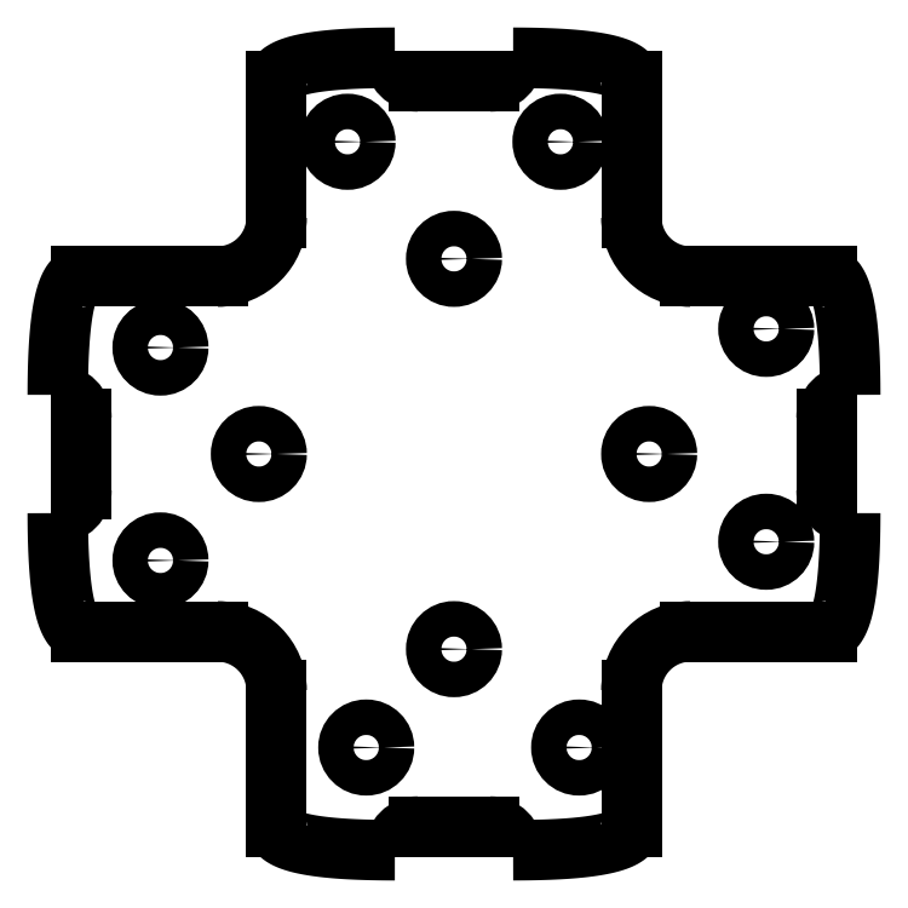
<metadata>
{"format":"dxf","ext":"dxf","renderer":"ezdxf+matplotlib","layout":"modelspace","background":"white","min_lineweight":24,"dpi":150}
</metadata>
<code>
0
SECTION
2
ENTITIES
0
CIRCLE
8
0
10
9
20
26.4
30
0
40
1.5
0
CIRCLE
8
0
10
10.58
20
-24.82
30
0
40
1.5
0
CIRCLE
8
0
10
-24.82
20
9
30
0
40
1.5
0
CIRCLE
8
0
10
-24.82
20
-9
30
0
40
1.5
0
CIRCLE
8
0
10
-9
20
26.4
30
0
40
1.5
0
CIRCLE
8
0
10
26.4
20
-7.419
30
0
40
1.5
0
CIRCLE
8
0
10
26.4
20
10.58
30
0
40
1.5
0
CIRCLE
8
0
10
-7.419
20
-24.82
30
0
40
1.5
0
CIRCLE
8
0
10
16.5
20
0
30
0
40
1.5
0
CIRCLE
8
0
10
0
20
-16.5
30
0
40
1.5
0
CIRCLE
8
0
10
-16.5
20
0
30
0
40
1.5
0
CIRCLE
8
0
10
0
20
16.5
30
0
40
1.5
0
SPLINE
8
0
210
0
220
0
230
1
70
     8
71
     3
72
    52
73
    48
74
     0
42
1e-08
43
1e-08
40
0
40
0
40
0
40
0
40
0.008275
40
0.01647
40
0.0247
40
0.03306
40
0.04166
40
0.0506
40
0.05995
40
0.0698
40
0.0802
40
0.09121
40
0.1029
40
0.1152
40
0.1283
40
0.1421
40
0.1567
40
0.1721
40
0.1883
40
0.2054
40
0.2232
40
0.242
40
0.2615
40
0.2819
40
0.3033
40
0.3254
40
0.3485
40
0.3724
40
0.3973
40
0.423
40
0.4496
40
0.4772
40
0.5056
40
0.535
40
0.5652
40
0.5964
40
0.6285
40
0.6615
40
0.6954
40
0.7303
40
0.766
40
0.8027
40
0.8403
40
0.8788
40
0.9183
40
0.9587
40
1
40
1
40
1
40
1
10
-31.5
20
15
30
0
10
-31.53
20
15
30
0
10
-31.59
20
15
30
0
10
-31.67
20
14.98
30
0
10
-31.76
20
14.96
30
0
10
-31.84
20
14.92
30
0
10
-31.92
20
14.88
30
0
10
-32
20
14.82
30
0
10
-32.08
20
14.76
30
0
10
-32.15
20
14.68
30
0
10
-32.22
20
14.6
30
0
10
-32.29
20
14.5
30
0
10
-32.36
20
14.4
30
0
10
-32.43
20
14.29
30
0
10
-32.49
20
14.16
30
0
10
-32.55
20
14.03
30
0
10
-32.61
20
13.89
30
0
10
-32.67
20
13.73
30
0
10
-32.73
20
13.57
30
0
10
-32.78
20
13.4
30
0
10
-32.83
20
13.21
30
0
10
-32.88
20
13.02
30
0
10
-32.93
20
12.82
30
0
10
-32.98
20
12.61
30
0
10
-33.02
20
12.38
30
0
10
-33.07
20
12.15
30
0
10
-33.11
20
11.91
30
0
10
-33.14
20
11.66
30
0
10
-33.18
20
11.4
30
0
10
-33.22
20
11.13
30
0
10
-33.25
20
10.84
30
0
10
-33.28
20
10.55
30
0
10
-33.31
20
10.25
30
0
10
-33.33
20
9.94
30
0
10
-33.36
20
9.619
30
0
10
-33.38
20
9.288
30
0
10
-33.4
20
8.947
30
0
10
-33.42
20
8.597
30
0
10
-33.44
20
8.236
30
0
10
-33.45
20
7.866
30
0
10
-33.46
20
7.486
30
0
10
-33.48
20
7.096
30
0
10
-33.48
20
6.695
30
0
10
-33.49
20
6.286
30
0
10
-33.5
20
5.866
30
0
10
-33.5
20
5.436
30
0
10
-33.5
20
5.147
30
0
10
-33.5
20
5
30
0
0
SPLINE
8
0
210
0
220
0
230
1
70
     8
71
     3
72
    52
73
    48
74
     0
42
1e-08
43
1e-08
40
0
40
0
40
0
40
0
40
0.008275
40
0.01647
40
0.0247
40
0.03306
40
0.04166
40
0.0506
40
0.05995
40
0.0698
40
0.0802
40
0.09121
40
0.1029
40
0.1152
40
0.1283
40
0.1421
40
0.1567
40
0.1721
40
0.1883
40
0.2054
40
0.2232
40
0.242
40
0.2615
40
0.2819
40
0.3033
40
0.3254
40
0.3485
40
0.3724
40
0.3973
40
0.423
40
0.4496
40
0.4772
40
0.5056
40
0.535
40
0.5652
40
0.5964
40
0.6285
40
0.6615
40
0.6954
40
0.7303
40
0.766
40
0.8027
40
0.8403
40
0.8788
40
0.9183
40
0.9587
40
1
40
1
40
1
40
1
10
15
20
31.5
30
0
10
15
20
31.53
30
0
10
15
20
31.59
30
0
10
14.98
20
31.67
30
0
10
14.96
20
31.76
30
0
10
14.92
20
31.84
30
0
10
14.88
20
31.92
30
0
10
14.82
20
32
30
0
10
14.76
20
32.08
30
0
10
14.68
20
32.15
30
0
10
14.6
20
32.22
30
0
10
14.5
20
32.29
30
0
10
14.4
20
32.36
30
0
10
14.29
20
32.43
30
0
10
14.16
20
32.49
30
0
10
14.03
20
32.55
30
0
10
13.89
20
32.61
30
0
10
13.73
20
32.67
30
0
10
13.57
20
32.73
30
0
10
13.4
20
32.78
30
0
10
13.21
20
32.83
30
0
10
13.02
20
32.88
30
0
10
12.82
20
32.93
30
0
10
12.61
20
32.98
30
0
10
12.38
20
33.02
30
0
10
12.15
20
33.07
30
0
10
11.91
20
33.11
30
0
10
11.66
20
33.14
30
0
10
11.4
20
33.18
30
0
10
11.13
20
33.22
30
0
10
10.84
20
33.25
30
0
10
10.55
20
33.28
30
0
10
10.25
20
33.31
30
0
10
9.94
20
33.33
30
0
10
9.619
20
33.36
30
0
10
9.288
20
33.38
30
0
10
8.947
20
33.4
30
0
10
8.597
20
33.42
30
0
10
8.236
20
33.44
30
0
10
7.866
20
33.45
30
0
10
7.486
20
33.46
30
0
10
7.096
20
33.48
30
0
10
6.695
20
33.48
30
0
10
6.286
20
33.49
30
0
10
5.866
20
33.5
30
0
10
5.436
20
33.5
30
0
10
5.147
20
33.5
30
0
10
5
20
33.5
30
0
0
SPLINE
8
0
210
0
220
0
230
1
70
     8
71
     3
72
    28
73
    24
74
     0
42
1e-08
43
1e-08
40
0
40
0
40
0
40
0
40
0.0874
40
0.1706
40
0.2495
40
0.3241
40
0.3946
40
0.4608
40
0.5229
40
0.5808
40
0.6346
40
0.6843
40
0.7299
40
0.7716
40
0.8094
40
0.8434
40
0.8737
40
0.9006
40
0.9244
40
0.9455
40
0.9646
40
0.9824
40
1
40
1
40
1
40
1
10
33.5
20
5
30
0
10
33.5
20
5.31
30
0
10
33.5
20
5.915
30
0
10
33.48
20
6.799
30
0
10
33.46
20
7.638
30
0
10
33.43
20
8.432
30
0
10
33.39
20
9.18
30
0
10
33.34
20
9.883
30
0
10
33.28
20
10.54
30
0
10
33.21
20
11.15
30
0
10
33.14
20
11.72
30
0
10
33.05
20
12.24
30
0
10
32.96
20
12.72
30
0
10
32.85
20
13.15
30
0
10
32.74
20
13.54
30
0
10
32.62
20
13.88
30
0
10
32.49
20
14.17
30
0
10
32.35
20
14.43
30
0
10
32.2
20
14.63
30
0
10
32.04
20
14.8
30
0
10
31.87
20
14.91
30
0
10
31.69
20
14.99
30
0
10
31.56
20
15
30
0
10
31.5
20
15
30
0
0
SPLINE
8
0
210
0
220
0
230
1
70
     8
71
     3
72
    52
73
    48
74
     0
42
1e-08
43
1e-08
40
0
40
0
40
0
40
0
40
0.008275
40
0.01647
40
0.0247
40
0.03306
40
0.04166
40
0.0506
40
0.05995
40
0.0698
40
0.0802
40
0.09121
40
0.1029
40
0.1152
40
0.1283
40
0.1421
40
0.1567
40
0.1721
40
0.1883
40
0.2054
40
0.2232
40
0.242
40
0.2615
40
0.2819
40
0.3033
40
0.3254
40
0.3485
40
0.3724
40
0.3973
40
0.423
40
0.4496
40
0.4772
40
0.5056
40
0.535
40
0.5652
40
0.5964
40
0.6285
40
0.6615
40
0.6954
40
0.7303
40
0.766
40
0.8027
40
0.8403
40
0.8788
40
0.9183
40
0.9587
40
1
40
1
40
1
40
1
10
31.5
20
-15
30
0
10
31.53
20
-15
30
0
10
31.59
20
-15
30
0
10
31.67
20
-14.98
30
0
10
31.76
20
-14.96
30
0
10
31.84
20
-14.92
30
0
10
31.92
20
-14.88
30
0
10
32
20
-14.82
30
0
10
32.08
20
-14.76
30
0
10
32.15
20
-14.68
30
0
10
32.22
20
-14.6
30
0
10
32.29
20
-14.5
30
0
10
32.36
20
-14.4
30
0
10
32.43
20
-14.29
30
0
10
32.49
20
-14.16
30
0
10
32.55
20
-14.03
30
0
10
32.61
20
-13.89
30
0
10
32.67
20
-13.73
30
0
10
32.73
20
-13.57
30
0
10
32.78
20
-13.4
30
0
10
32.83
20
-13.21
30
0
10
32.88
20
-13.02
30
0
10
32.93
20
-12.82
30
0
10
32.98
20
-12.61
30
0
10
33.02
20
-12.38
30
0
10
33.07
20
-12.15
30
0
10
33.11
20
-11.91
30
0
10
33.14
20
-11.66
30
0
10
33.18
20
-11.4
30
0
10
33.22
20
-11.13
30
0
10
33.25
20
-10.84
30
0
10
33.28
20
-10.55
30
0
10
33.31
20
-10.25
30
0
10
33.33
20
-9.94
30
0
10
33.36
20
-9.619
30
0
10
33.38
20
-9.288
30
0
10
33.4
20
-8.947
30
0
10
33.42
20
-8.597
30
0
10
33.44
20
-8.236
30
0
10
33.45
20
-7.866
30
0
10
33.46
20
-7.486
30
0
10
33.48
20
-7.096
30
0
10
33.48
20
-6.695
30
0
10
33.49
20
-6.286
30
0
10
33.5
20
-5.866
30
0
10
33.5
20
-5.436
30
0
10
33.5
20
-5.147
30
0
10
33.5
20
-5
30
0
0
SPLINE
8
0
210
0
220
0
230
1
70
     8
71
     3
72
    28
73
    24
74
     0
42
1e-08
43
1e-08
40
0
40
0
40
0
40
0
40
0.0874
40
0.1706
40
0.2495
40
0.3241
40
0.3946
40
0.4608
40
0.5229
40
0.5808
40
0.6346
40
0.6843
40
0.7299
40
0.7716
40
0.8094
40
0.8434
40
0.8737
40
0.9006
40
0.9244
40
0.9455
40
0.9646
40
0.9824
40
1
40
1
40
1
40
1
10
5
20
-33.5
30
0
10
5.31
20
-33.5
30
0
10
5.915
20
-33.5
30
0
10
6.799
20
-33.48
30
0
10
7.638
20
-33.46
30
0
10
8.432
20
-33.43
30
0
10
9.18
20
-33.39
30
0
10
9.883
20
-33.34
30
0
10
10.54
20
-33.28
30
0
10
11.15
20
-33.21
30
0
10
11.72
20
-33.14
30
0
10
12.24
20
-33.05
30
0
10
12.72
20
-32.96
30
0
10
13.15
20
-32.85
30
0
10
13.54
20
-32.74
30
0
10
13.88
20
-32.62
30
0
10
14.17
20
-32.49
30
0
10
14.43
20
-32.35
30
0
10
14.63
20
-32.2
30
0
10
14.8
20
-32.04
30
0
10
14.91
20
-31.87
30
0
10
14.99
20
-31.69
30
0
10
15
20
-31.56
30
0
10
15
20
-31.5
30
0
0
SPLINE
8
0
210
0
220
0
230
1
70
     8
71
     3
72
    52
73
    48
74
     0
42
1e-08
43
1e-08
40
0
40
0
40
0
40
0
40
0.008275
40
0.01647
40
0.0247
40
0.03306
40
0.04166
40
0.0506
40
0.05995
40
0.0698
40
0.0802
40
0.09121
40
0.1029
40
0.1152
40
0.1283
40
0.1421
40
0.1567
40
0.1721
40
0.1883
40
0.2054
40
0.2232
40
0.242
40
0.2615
40
0.2819
40
0.3033
40
0.3254
40
0.3485
40
0.3724
40
0.3973
40
0.423
40
0.4496
40
0.4772
40
0.5056
40
0.535
40
0.5652
40
0.5964
40
0.6285
40
0.6615
40
0.6954
40
0.7303
40
0.766
40
0.8027
40
0.8403
40
0.8788
40
0.9183
40
0.9587
40
1
40
1
40
1
40
1
10
-15
20
-31.5
30
0
10
-15
20
-31.53
30
0
10
-15
20
-31.59
30
0
10
-14.98
20
-31.67
30
0
10
-14.96
20
-31.76
30
0
10
-14.92
20
-31.84
30
0
10
-14.88
20
-31.92
30
0
10
-14.82
20
-32
30
0
10
-14.76
20
-32.08
30
0
10
-14.68
20
-32.15
30
0
10
-14.6
20
-32.22
30
0
10
-14.5
20
-32.29
30
0
10
-14.4
20
-32.36
30
0
10
-14.29
20
-32.43
30
0
10
-14.16
20
-32.49
30
0
10
-14.03
20
-32.55
30
0
10
-13.89
20
-32.61
30
0
10
-13.73
20
-32.67
30
0
10
-13.57
20
-32.73
30
0
10
-13.4
20
-32.78
30
0
10
-13.21
20
-32.83
30
0
10
-13.02
20
-32.88
30
0
10
-12.82
20
-32.93
30
0
10
-12.61
20
-32.98
30
0
10
-12.38
20
-33.02
30
0
10
-12.15
20
-33.07
30
0
10
-11.91
20
-33.11
30
0
10
-11.66
20
-33.14
30
0
10
-11.4
20
-33.18
30
0
10
-11.13
20
-33.22
30
0
10
-10.84
20
-33.25
30
0
10
-10.55
20
-33.28
30
0
10
-10.25
20
-33.31
30
0
10
-9.94
20
-33.33
30
0
10
-9.619
20
-33.36
30
0
10
-9.288
20
-33.38
30
0
10
-8.947
20
-33.4
30
0
10
-8.597
20
-33.42
30
0
10
-8.236
20
-33.44
30
0
10
-7.866
20
-33.45
30
0
10
-7.486
20
-33.46
30
0
10
-7.096
20
-33.48
30
0
10
-6.695
20
-33.48
30
0
10
-6.286
20
-33.49
30
0
10
-5.866
20
-33.5
30
0
10
-5.436
20
-33.5
30
0
10
-5.147
20
-33.5
30
0
10
-5
20
-33.5
30
0
0
SPLINE
8
0
210
0
220
0
230
1
70
     8
71
     3
72
    28
73
    24
74
     0
42
1e-08
43
1e-08
40
0
40
0
40
0
40
0
40
0.0874
40
0.1706
40
0.2495
40
0.3241
40
0.3946
40
0.4608
40
0.5229
40
0.5808
40
0.6346
40
0.6843
40
0.7299
40
0.7716
40
0.8094
40
0.8434
40
0.8737
40
0.9006
40
0.9244
40
0.9455
40
0.9646
40
0.9824
40
1
40
1
40
1
40
1
10
-33.5
20
-5
30
0
10
-33.5
20
-5.31
30
0
10
-33.5
20
-5.915
30
0
10
-33.48
20
-6.799
30
0
10
-33.46
20
-7.638
30
0
10
-33.43
20
-8.432
30
0
10
-33.39
20
-9.18
30
0
10
-33.34
20
-9.883
30
0
10
-33.28
20
-10.54
30
0
10
-33.21
20
-11.15
30
0
10
-33.14
20
-11.72
30
0
10
-33.05
20
-12.24
30
0
10
-32.96
20
-12.72
30
0
10
-32.85
20
-13.15
30
0
10
-32.74
20
-13.54
30
0
10
-32.62
20
-13.88
30
0
10
-32.49
20
-14.17
30
0
10
-32.35
20
-14.43
30
0
10
-32.2
20
-14.63
30
0
10
-32.04
20
-14.8
30
0
10
-31.87
20
-14.91
30
0
10
-31.69
20
-14.99
30
0
10
-31.56
20
-15
30
0
10
-31.5
20
-15
30
0
0
SPLINE
8
0
210
0
220
0
230
1
70
     8
71
     3
72
    28
73
    24
74
     0
42
1e-08
43
1e-08
40
0
40
0
40
0
40
0
40
0.0874
40
0.1706
40
0.2495
40
0.3241
40
0.3946
40
0.4608
40
0.5229
40
0.5808
40
0.6346
40
0.6843
40
0.7299
40
0.7716
40
0.8094
40
0.8434
40
0.8737
40
0.9006
40
0.9244
40
0.9455
40
0.9646
40
0.9824
40
1
40
1
40
1
40
1
10
-5
20
33.5
30
0
10
-5.31
20
33.5
30
0
10
-5.915
20
33.5
30
0
10
-6.799
20
33.48
30
0
10
-7.638
20
33.46
30
0
10
-8.432
20
33.43
30
0
10
-9.18
20
33.39
30
0
10
-9.883
20
33.34
30
0
10
-10.54
20
33.28
30
0
10
-11.15
20
33.21
30
0
10
-11.72
20
33.14
30
0
10
-12.24
20
33.05
30
0
10
-12.72
20
32.96
30
0
10
-13.15
20
32.85
30
0
10
-13.54
20
32.74
30
0
10
-13.88
20
32.62
30
0
10
-14.17
20
32.49
30
0
10
-14.43
20
32.35
30
0
10
-14.63
20
32.2
30
0
10
-14.8
20
32.04
30
0
10
-14.91
20
31.87
30
0
10
-14.99
20
31.69
30
0
10
-15
20
31.56
30
0
10
-15
20
31.5
30
0
0
LINE
8
0
10
-20
20
15
30
0
11
-31.5
21
15
31
0
0
LINE
8
0
10
-15
20
31.5
30
0
11
-15
21
20
31
0
0
LINE
8
0
10
-3
20
31.5
30
0
11
3
21
31.5
31
0
0
LINE
8
0
10
15
20
20
30
0
11
15
21
31.5
31
0
0
LINE
8
0
10
31.5
20
15
30
0
11
20
21
15
31
0
0
LINE
8
0
10
31.5
20
3
30
0
11
31.5
21
-3
31
0
0
LINE
8
0
10
20
20
-15
30
0
11
31.5
21
-15
31
0
0
LINE
8
0
10
15
20
-31.5
30
0
11
15
21
-20
31
0
0
LINE
8
0
10
3
20
-31.5
30
0
11
-3
21
-31.5
31
0
0
LINE
8
0
10
-15
20
-20
30
0
11
-15
21
-31.5
31
0
0
LINE
8
0
10
-31.5
20
-15
30
0
11
-20
21
-15
31
0
0
LINE
8
0
10
-31.5
20
-3
30
0
11
-31.5
21
3
31
0
0
ARC
8
0
10
-33.5
20
3
30
0
40
2
50
0
51
90
0
ARC
8
0
10
-20
20
20
30
0
40
5
50
270
51
0
0
ARC
8
0
10
3
20
33.5
30
0
40
2
50
270
51
0
0
ARC
8
0
10
20
20
20
30
0
40
5
50
180
51
270
0
ARC
8
0
10
33.5
20
3
30
0
40
2
50
90
51
180
0
ARC
8
0
10
33.5
20
-3
30
0
40
2
50
180
51
270
0
ARC
8
0
10
20
20
-20
30
0
40
5
50
90
51
180
0
ARC
8
0
10
3
20
-33.5
30
0
40
2
50
0
51
90
0
ARC
8
0
10
-3
20
-33.5
30
0
40
2
50
90
51
180
0
ARC
8
0
10
-20
20
-20
30
0
40
5
50
0
51
90
0
ARC
8
0
10
-33.5
20
-3
30
0
40
2
50
270
51
0
0
ARC
8
0
10
-3
20
33.5
30
0
40
2
50
180
51
270
0
ENDSEC
0
EOF

</code>
